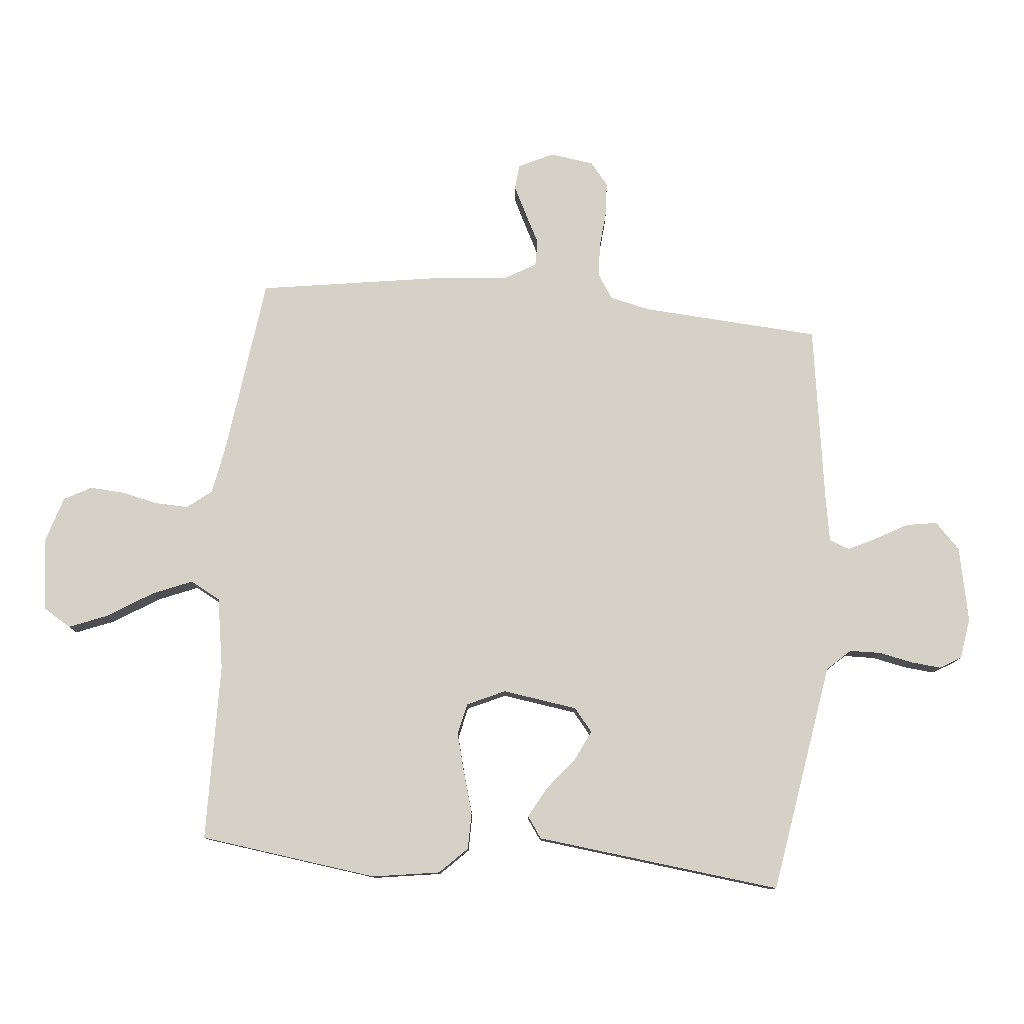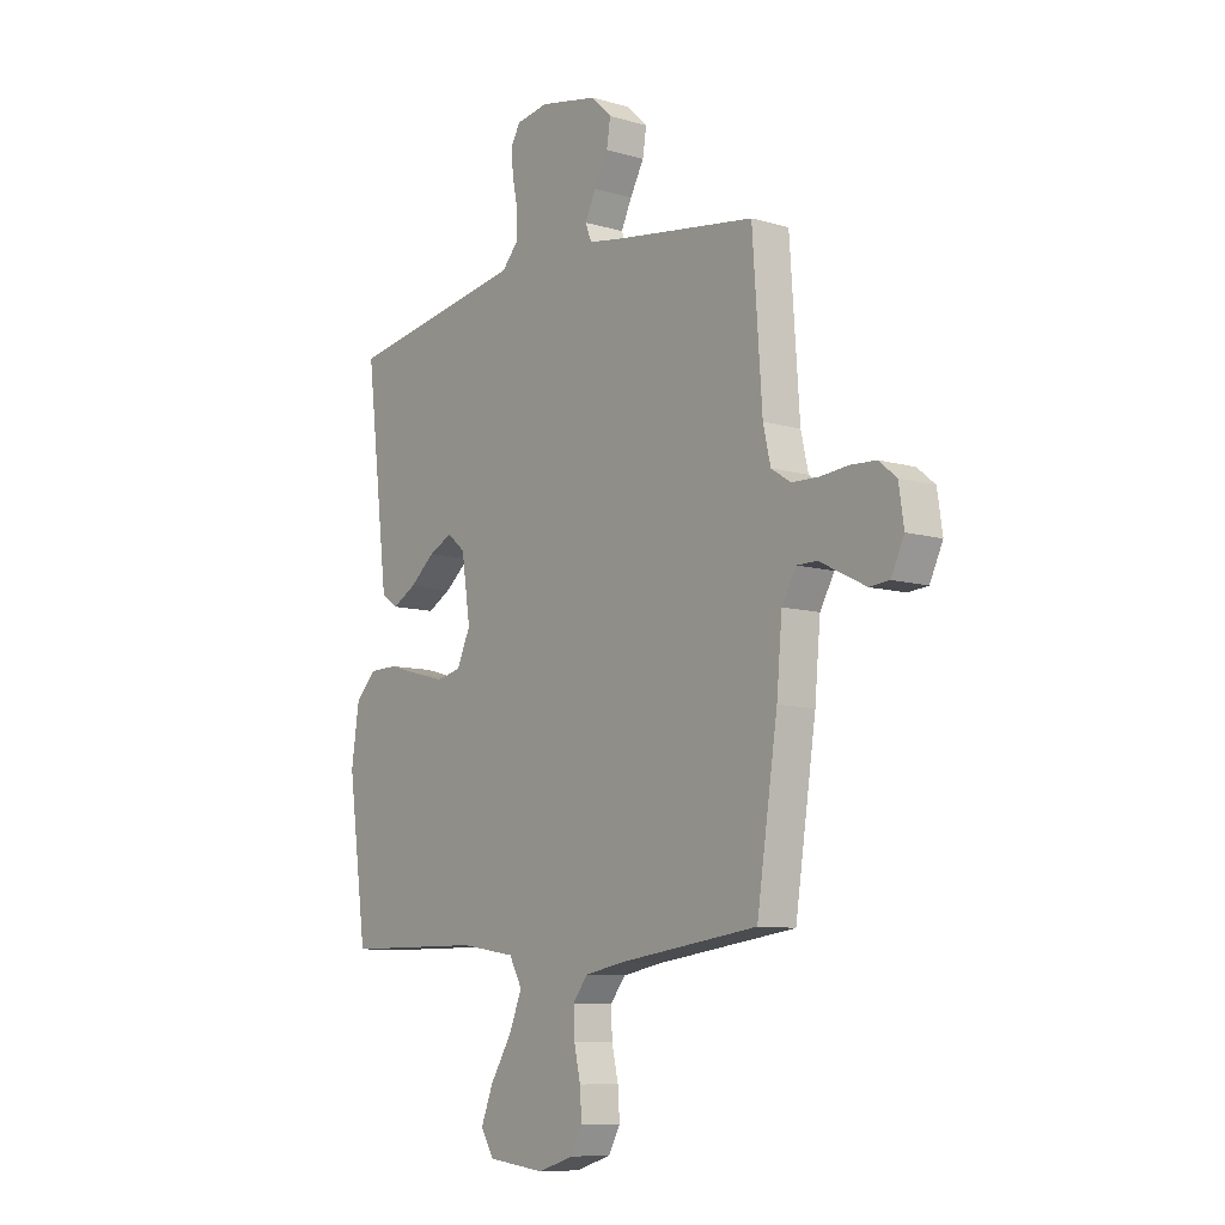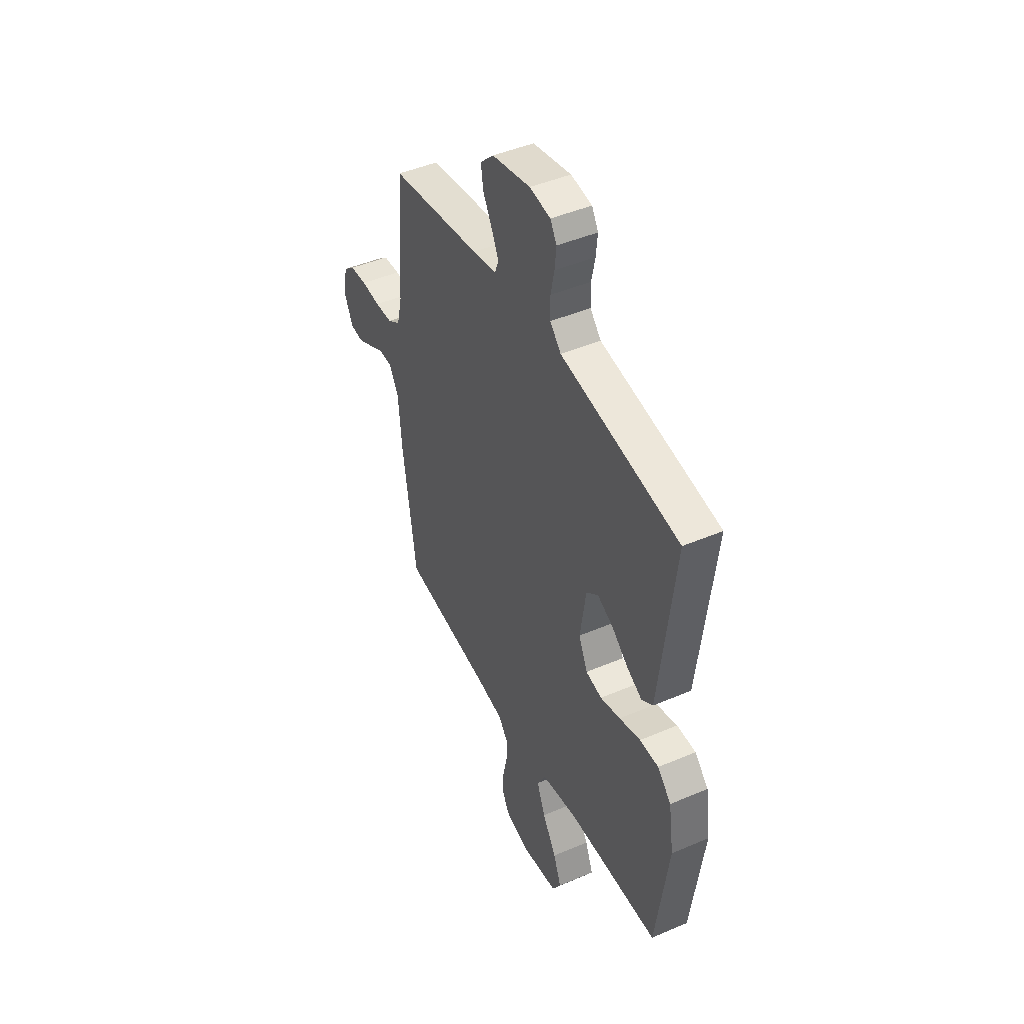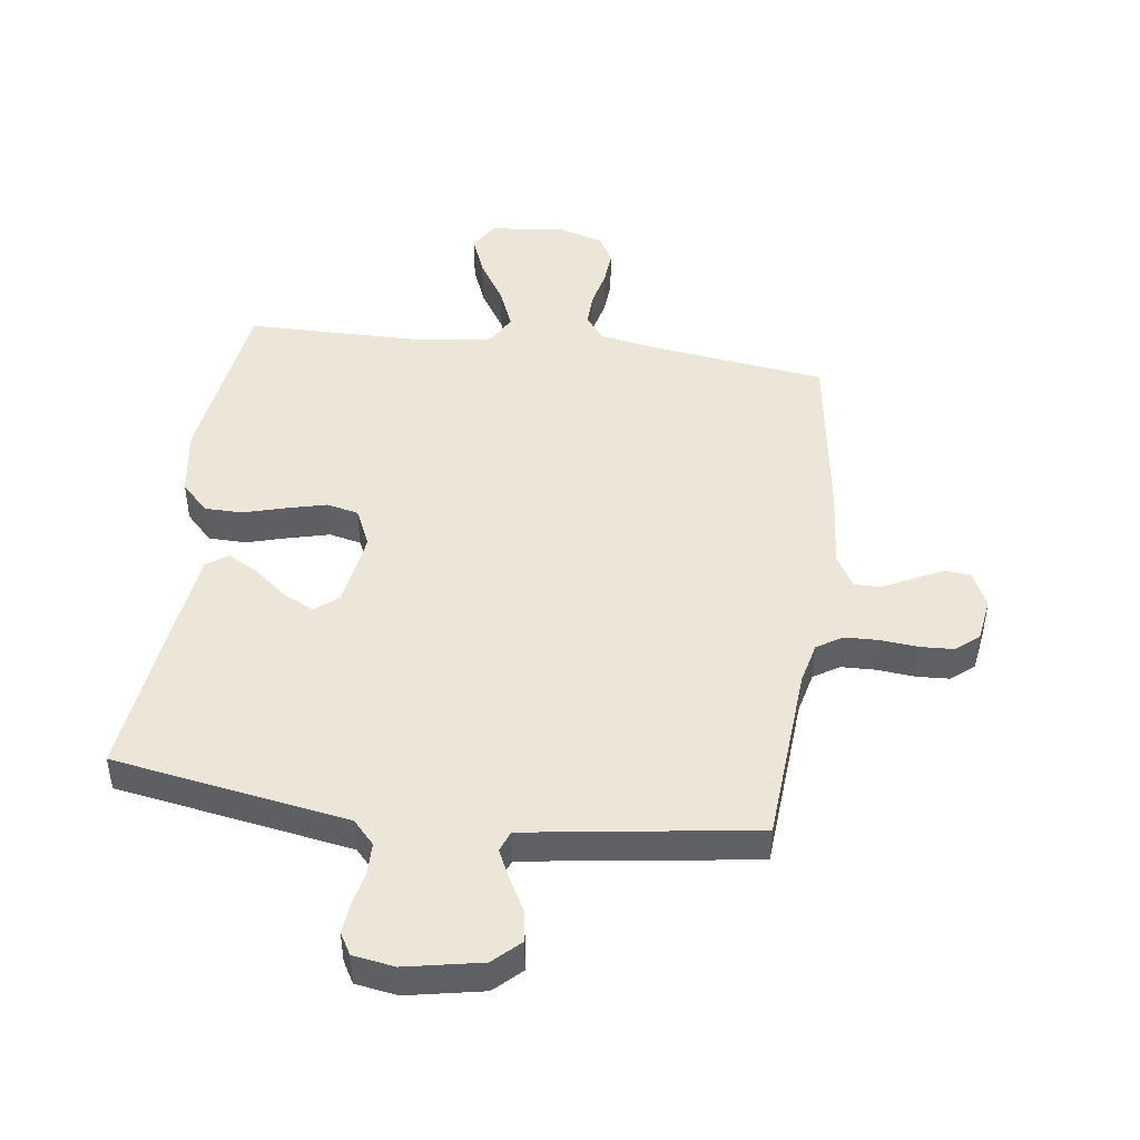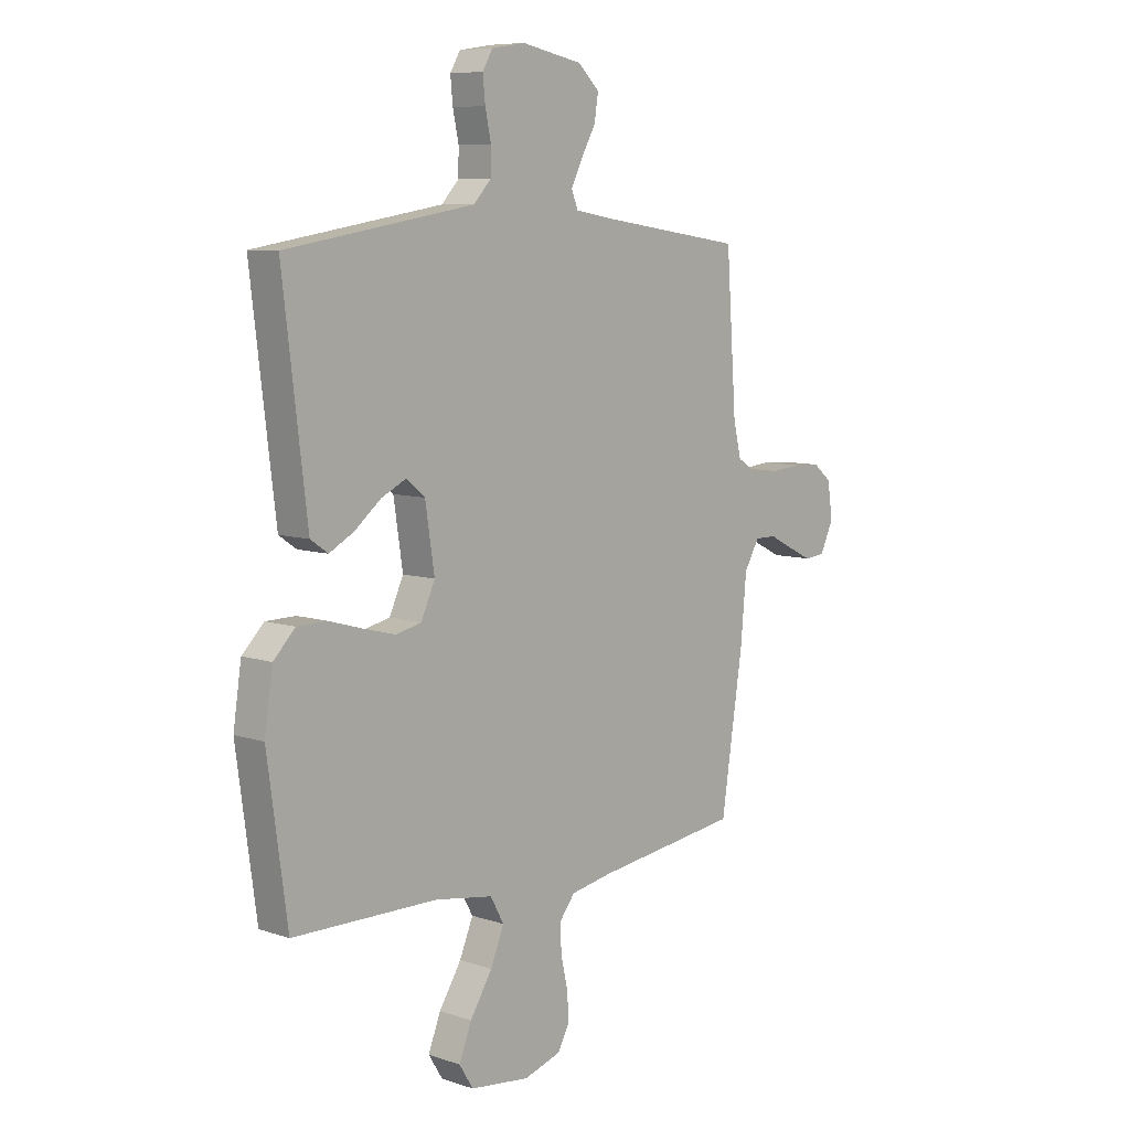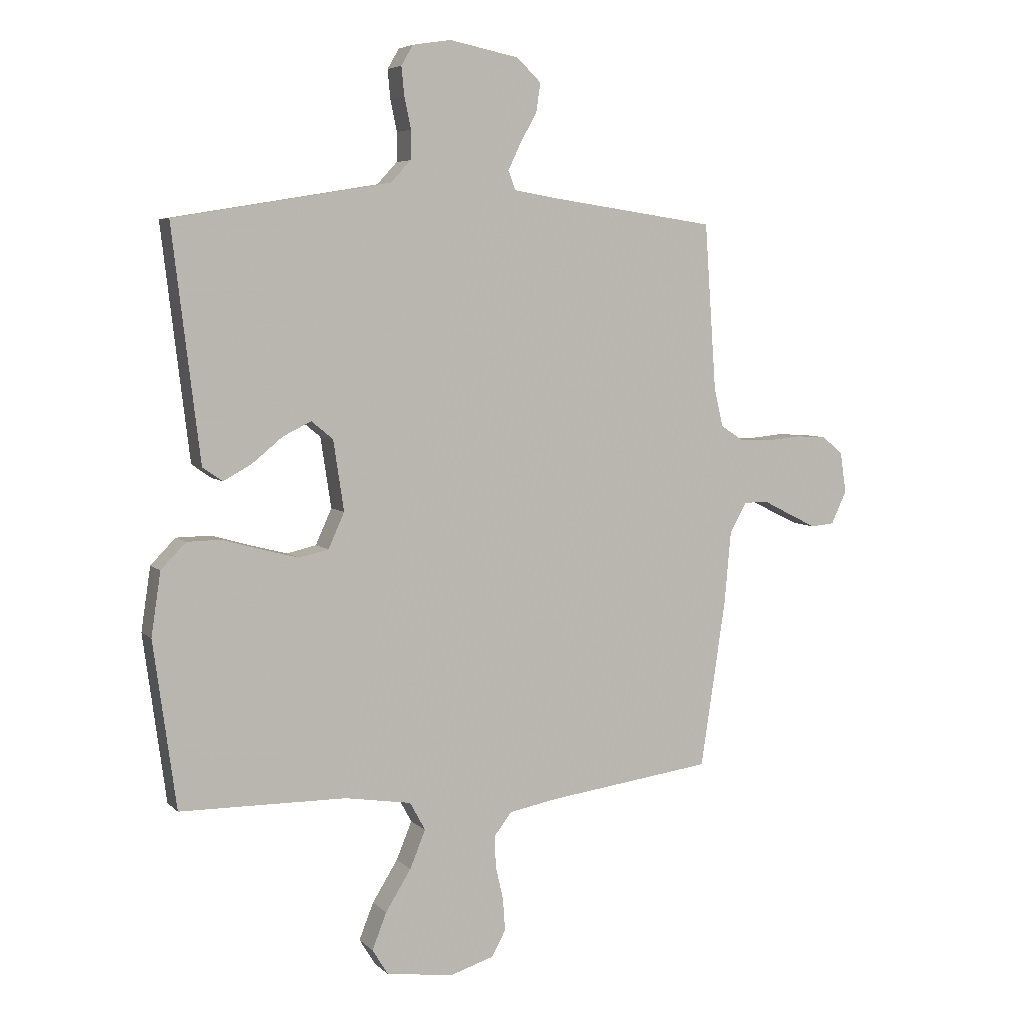
<metadata>
{"format":"obj","ext":"obj","renderer":"f3d","projection":"perspective","resolution":1024,"background":"white","views":[{"elev":78.9,"azim":-85.0,"up":"+Y"},{"elev":-9.2,"azim":52.5,"up":"+Z"},{"elev":45.3,"azim":-116.3,"up":"+Z"},{"elev":46.2,"azim":7.8,"up":"+Y"},{"elev":8.0,"azim":-47.1,"up":"+Z"},{"elev":5.6,"azim":-22.9,"up":"+Z"}]}
</metadata>
<code>
v 0.5 0.07 -0.5
v 0.2 0.07 -0.54
v 0.114 0.07 -0.556
v 0.082 0.07 -0.597
v 0.084 0.07 -0.653
v 0.098 0.07 -0.715
v 0.102 0.07 -0.773
v 0.077 0.07 -0.819
v 0 0.07 -0.843
v -0.123 0.07 -0.828
v -0.152 0.07 -0.781
v -0.126 0.07 -0.715
v -0.08 0.07 -0.641
v -0.052 0.07 -0.573
v -0.08 0.07 -0.522
v -0.2 0.07 -0.503
v -0.5 0.07 -0.5
v -0.541 0.07 -0.2
v -0.524 0.07 -0.086
v -0.479 0.07 -0.04
v -0.417 0.07 -0.039
v -0.347 0.07 -0.059
v -0.281 0.07 -0.076
v -0.228 0.07 -0.064
v -0.199 0.07 0
v -0.218 0.07 0.126
v -0.257 0.07 0.158
v -0.308 0.07 0.133
v -0.363 0.07 0.088
v -0.414 0.07 0.06
v -0.45 0.07 0.085
v -0.464 0.07 0.2
v -0.5 0.07 0.5
v -0.2 0.07 0.55
v -0.11 0.07 0.565
v -0.074 0.07 0.604
v -0.073 0.07 0.656
v -0.085 0.07 0.713
v -0.09 0.07 0.764
v -0.069 0.07 0.8
v 0 0.07 0.811
v 0.126 0.07 0.786
v 0.17 0.07 0.744
v 0.162 0.07 0.692
v 0.132 0.07 0.638
v 0.109 0.07 0.59
v 0.122 0.07 0.556
v 0.2 0.07 0.543
v 0.5 0.07 0.5
v 0.521 0.07 0.2
v 0.537 0.07 0.131
v 0.579 0.07 0.104
v 0.636 0.07 0.102
v 0.698 0.07 0.108
v 0.753 0.07 0.105
v 0.791 0.07 0.074
v 0.802 0.07 0
v 0.774 0.07 -0.059
v 0.732 0.07 -0.063
v 0.683 0.07 -0.039
v 0.632 0.07 -0.013
v 0.588 0.07 -0.013
v 0.557 0.07 -0.067
v 0.545 0.07 -0.2
v 0.5 0 -0.5
v 0.2 0 -0.54
v 0.114 0 -0.556
v 0.082 0 -0.597
v 0.084 0 -0.653
v 0.098 0 -0.715
v 0.102 0 -0.773
v 0.077 0 -0.819
v 0 0 -0.843
v -0.123 0 -0.828
v -0.152 0 -0.781
v -0.126 0 -0.715
v -0.08 0 -0.641
v -0.052 0 -0.573
v -0.08 0 -0.522
v -0.2 0 -0.503
v -0.5 0 -0.5
v -0.541 0 -0.2
v -0.524 0 -0.086
v -0.479 0 -0.04
v -0.417 0 -0.039
v -0.347 0 -0.059
v -0.281 0 -0.076
v -0.228 0 -0.064
v -0.199 0 0
v -0.218 0 0.126
v -0.257 0 0.158
v -0.308 0 0.133
v -0.363 0 0.088
v -0.414 0 0.06
v -0.45 0 0.085
v -0.464 0 0.2
v -0.5 0 0.5
v -0.2 0 0.55
v -0.11 0 0.565
v -0.074 0 0.604
v -0.073 0 0.656
v -0.085 0 0.713
v -0.09 0 0.764
v -0.069 0 0.8
v 0 0 0.811
v 0.126 0 0.786
v 0.17 0 0.744
v 0.162 0 0.692
v 0.132 0 0.638
v 0.109 0 0.59
v 0.122 0 0.556
v 0.2 0 0.543
v 0.5 0 0.5
v 0.521 0 0.2
v 0.537 0 0.131
v 0.579 0 0.104
v 0.636 0 0.102
v 0.698 0 0.108
v 0.753 0 0.105
v 0.791 0 0.074
v 0.802 0 0
v 0.774 0 -0.059
v 0.732 0 -0.063
v 0.683 0 -0.039
v 0.632 0 -0.013
v 0.588 0 -0.013
v 0.557 0 -0.067
v 0.545 0 -0.2
f 63 64 1 2
f 62 63 2 3
f 59 60 61
f 58 59 61
f 57 58 61
f 56 57 61
f 55 56 61
f 54 55 61
f 53 54 61
f 52 53 61 62
f 51 52 62 3
f 48 49 50
f 51 3 4
f 50 51 4
f 48 50 4
f 47 48 4
f 43 44 45
f 42 43 45
f 41 42 45
f 40 41 45
f 39 40 45
f 38 39 45
f 37 38 45
f 36 37 45 46
f 46 47 4
f 36 46 4
f 35 36 4
f 32 33 34
f 31 32 34
f 30 31 34
f 29 30 34
f 28 29 34
f 27 28 34 35
f 20 21 22
f 19 20 22
f 18 19 22
f 17 18 22
f 16 17 22
f 15 16 22 23
f 14 15 23 24
f 11 12 13
f 10 11 13
f 9 10 13
f 8 9 13
f 7 8 13
f 6 7 13
f 5 6 13
f 5 13 14
f 14 24 25
f 5 14 25
f 4 5 25
f 26 27 35
f 4 25 26 35
f 66 65 128 127
f 67 66 127 126
f 125 124 123
f 125 123 122
f 125 122 121
f 125 121 120
f 125 120 119
f 125 119 118
f 125 118 117
f 126 125 117 116
f 67 126 116 115
f 114 113 112
f 68 67 115
f 68 115 114
f 68 114 112
f 68 112 111
f 109 108 107
f 109 107 106
f 109 106 105
f 109 105 104
f 109 104 103
f 109 103 102
f 109 102 101
f 110 109 101 100
f 68 111 110
f 68 110 100
f 68 100 99
f 98 97 96
f 98 96 95
f 98 95 94
f 98 94 93
f 98 93 92
f 99 98 92 91
f 86 85 84
f 86 84 83
f 86 83 82
f 86 82 81
f 86 81 80
f 87 86 80 79
f 88 87 79 78
f 77 76 75
f 77 75 74
f 77 74 73
f 77 73 72
f 77 72 71
f 77 71 70
f 77 70 69
f 78 77 69
f 89 88 78
f 89 78 69
f 89 69 68
f 99 91 90
f 99 90 89 68
f 1 65 66 2
f 2 66 67 3
f 3 67 68 4
f 4 68 69 5
f 5 69 70 6
f 6 70 71 7
f 7 71 72 8
f 8 72 73 9
f 9 73 74 10
f 10 74 75 11
f 11 75 76 12
f 12 76 77 13
f 13 77 78 14
f 14 78 79 15
f 15 79 80 16
f 16 80 81 17
f 17 81 82 18
f 18 82 83 19
f 19 83 84 20
f 20 84 85 21
f 21 85 86 22
f 22 86 87 23
f 23 87 88 24
f 24 88 89 25
f 25 89 90 26
f 26 90 91 27
f 27 91 92 28
f 28 92 93 29
f 29 93 94 30
f 30 94 95 31
f 31 95 96 32
f 32 96 97 33
f 33 97 98 34
f 34 98 99 35
f 35 99 100 36
f 36 100 101 37
f 37 101 102 38
f 38 102 103 39
f 39 103 104 40
f 40 104 105 41
f 41 105 106 42
f 42 106 107 43
f 43 107 108 44
f 44 108 109 45
f 45 109 110 46
f 46 110 111 47
f 47 111 112 48
f 48 112 113 49
f 49 113 114 50
f 50 114 115 51
f 51 115 116 52
f 52 116 117 53
f 53 117 118 54
f 54 118 119 55
f 55 119 120 56
f 56 120 121 57
f 57 121 122 58
f 58 122 123 59
f 59 123 124 60
f 60 124 125 61
f 61 125 126 62
f 62 126 127 63
f 63 127 128 64
f 64 128 65 1

</code>
